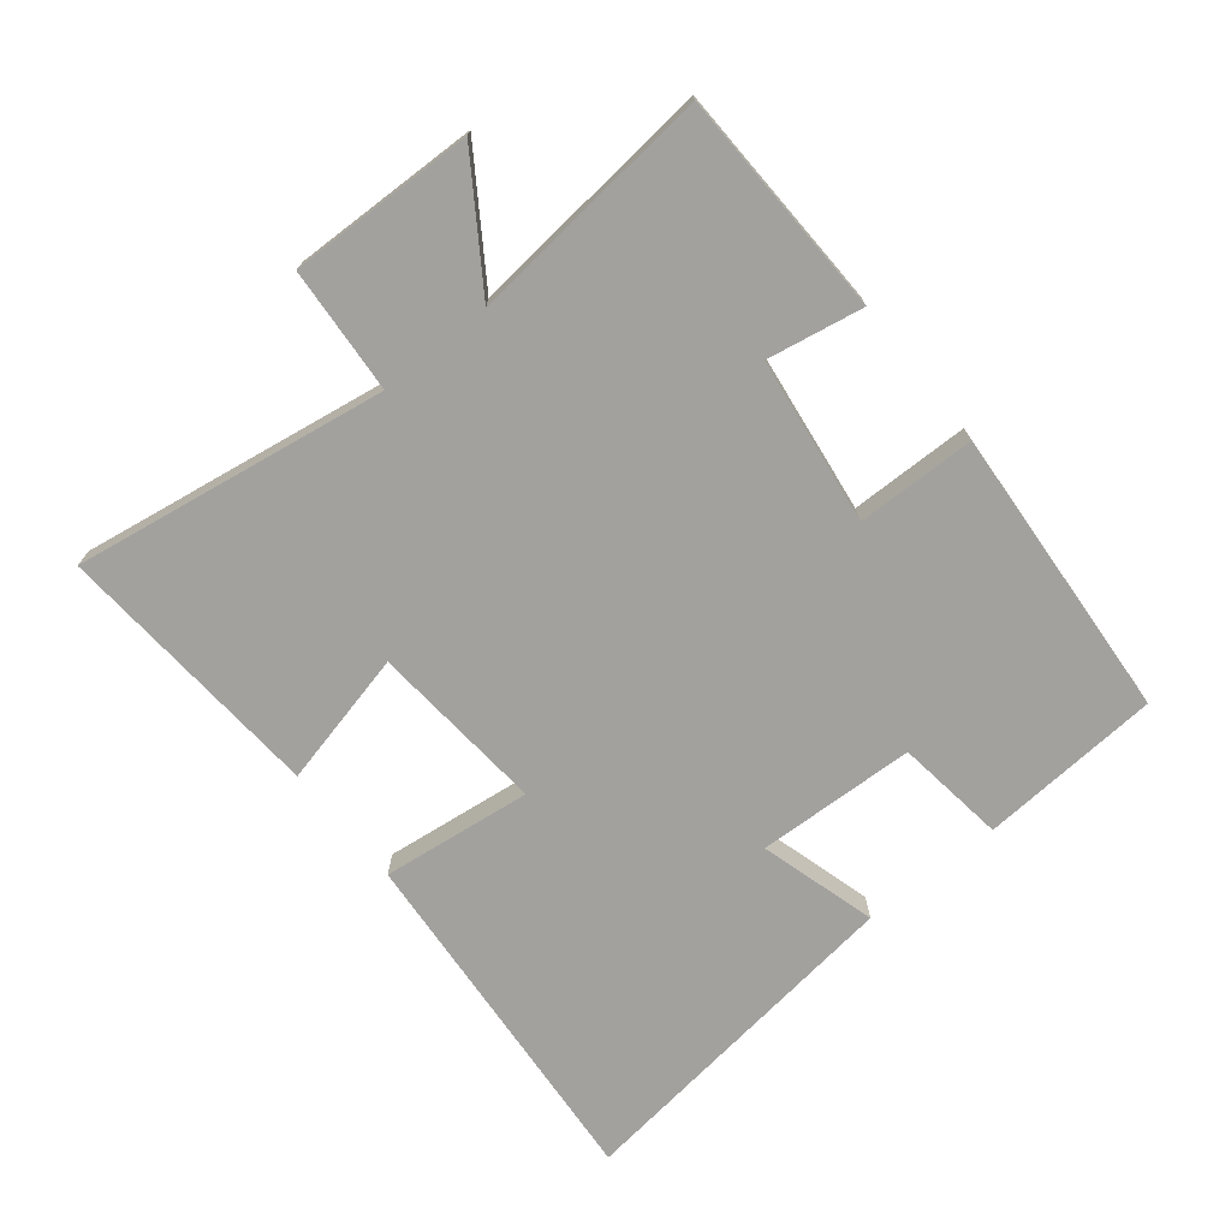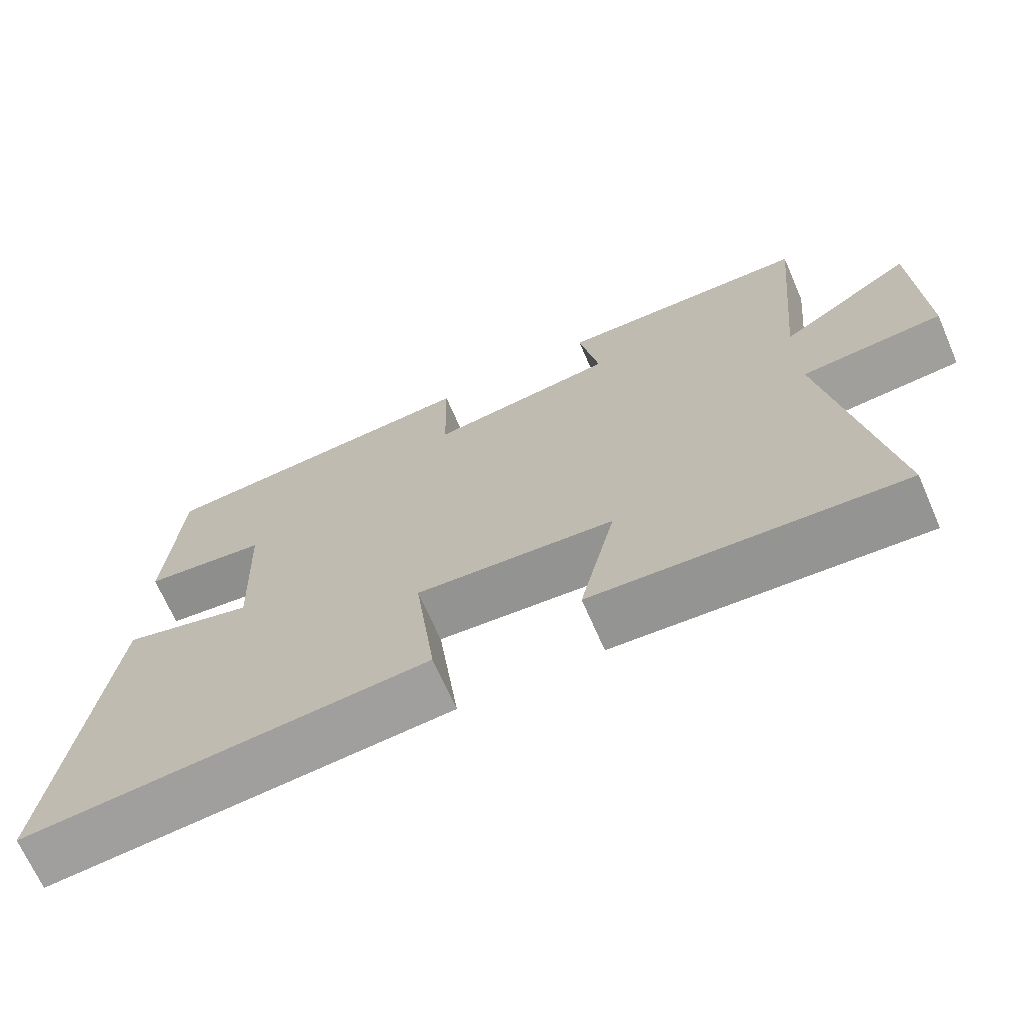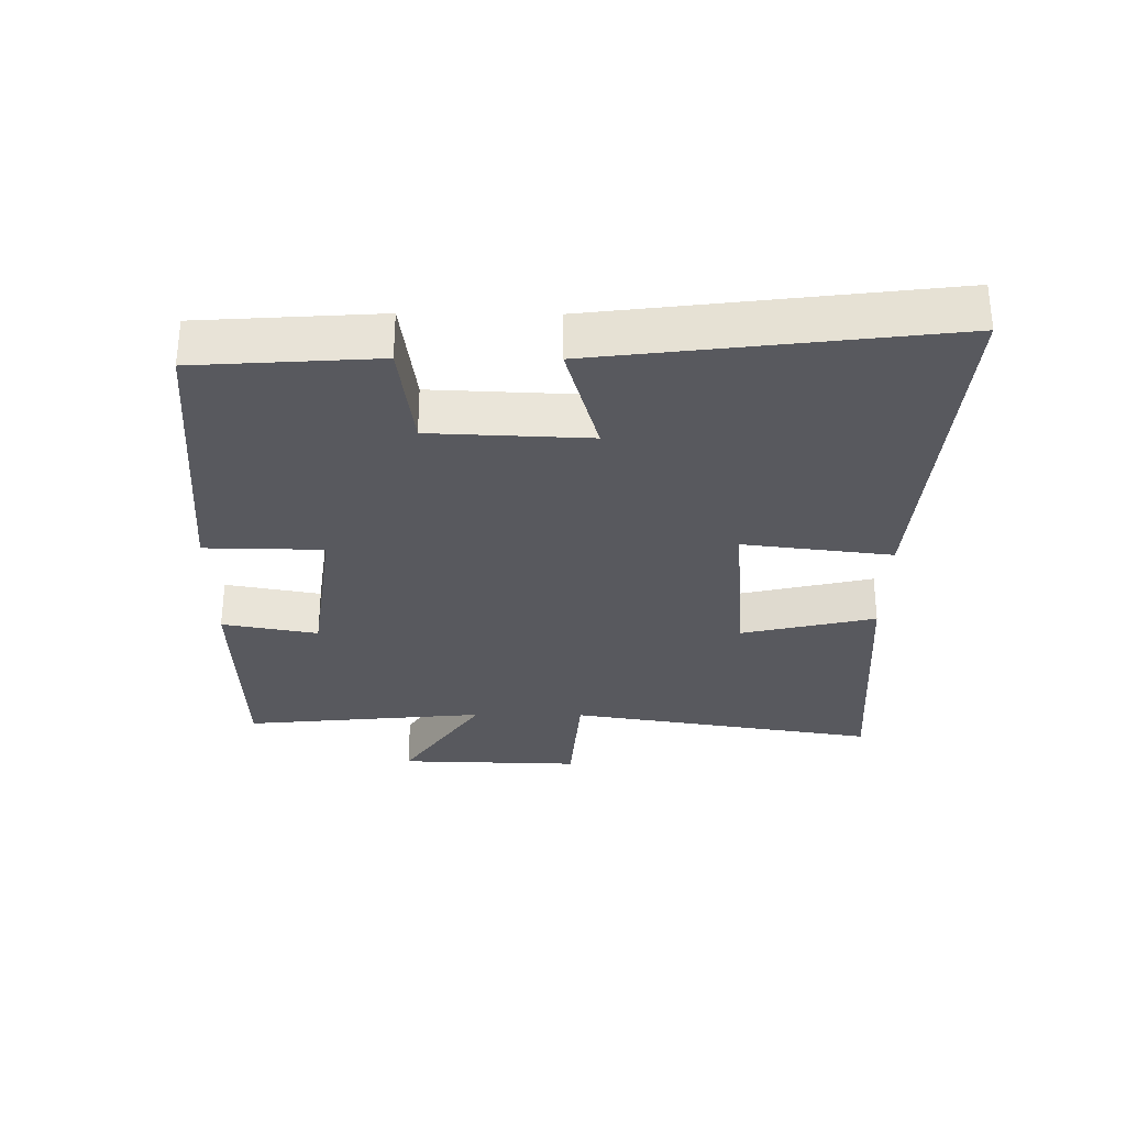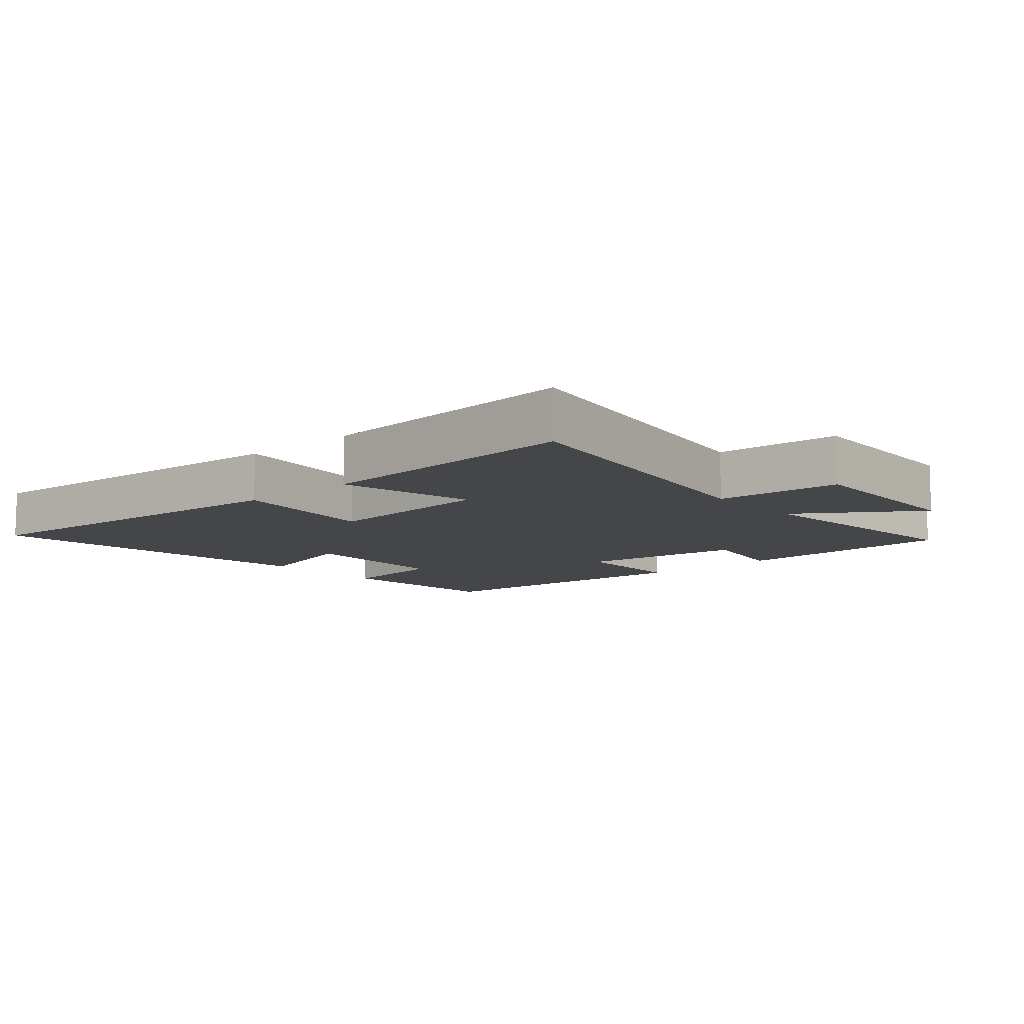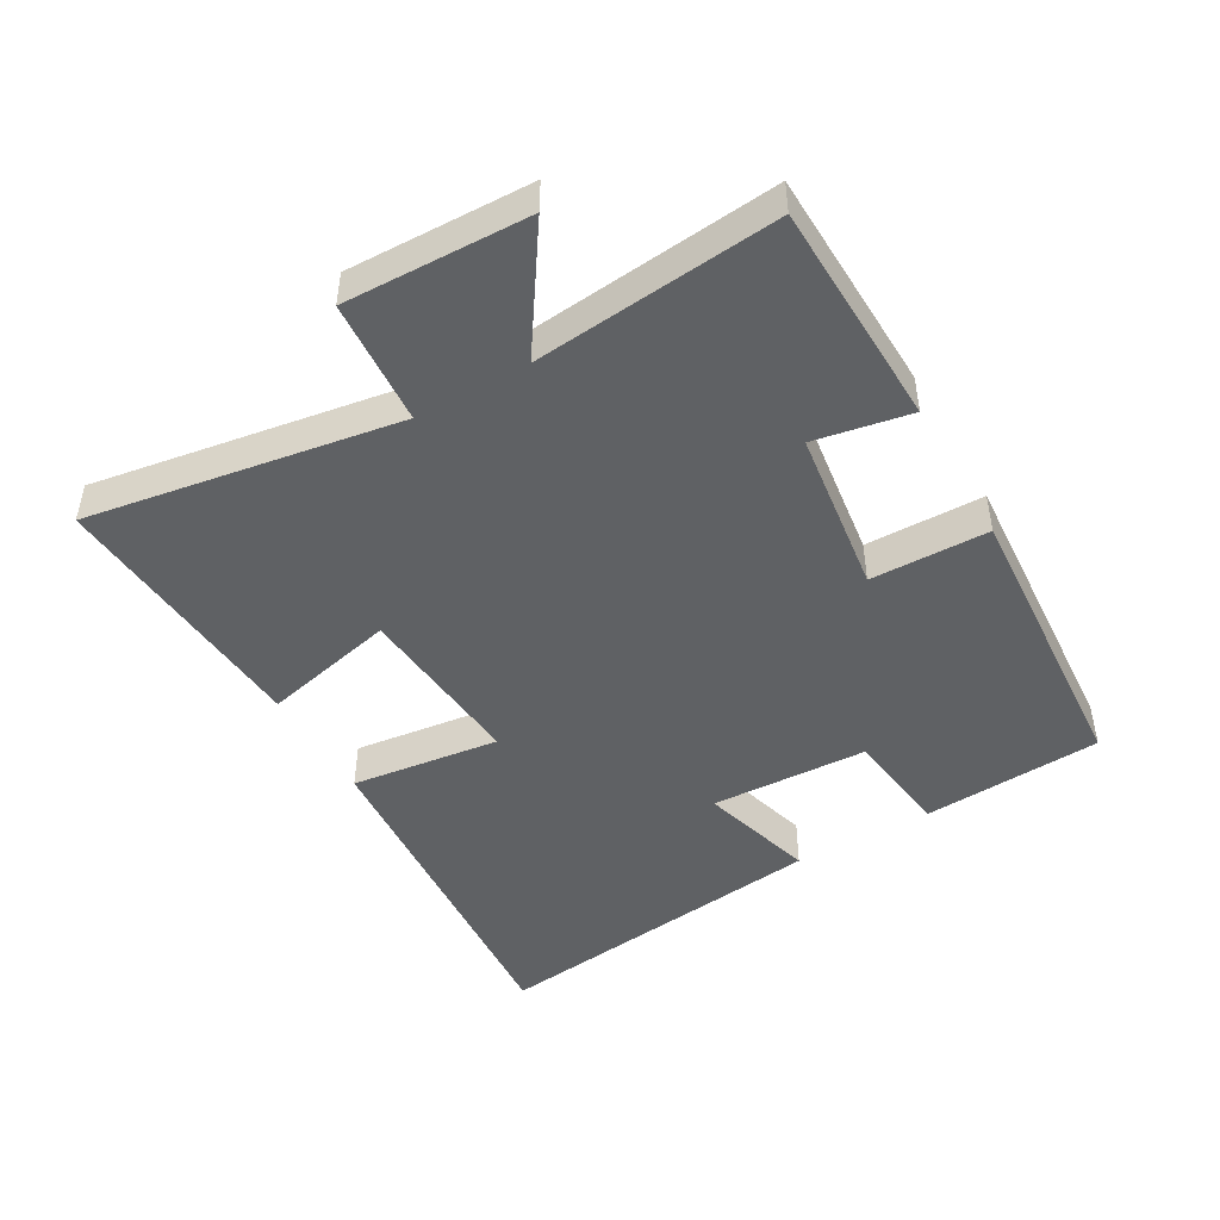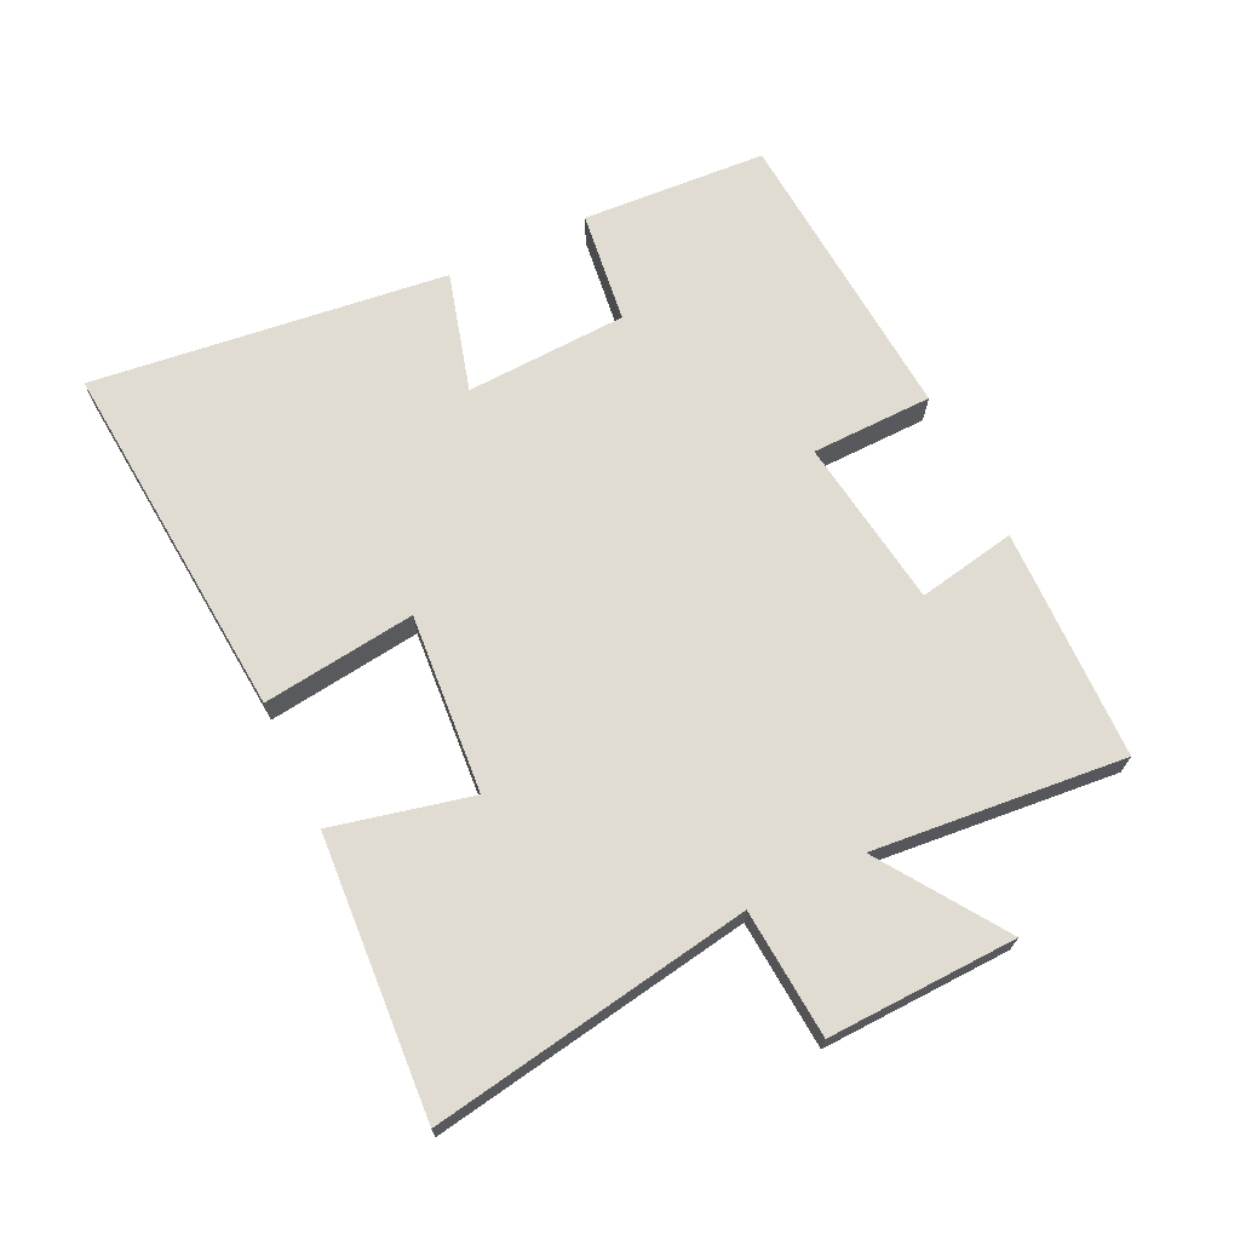
<metadata>
{"format":"obj","ext":"obj","renderer":"f3d","projection":"perspective","resolution":1024,"background":"white","views":[{"elev":-72.1,"azim":-51.0,"up":"+Y"},{"elev":-69.1,"azim":-156.4,"up":"+Z"},{"elev":-30.4,"azim":89.5,"up":"+Y"},{"elev":-9.9,"azim":-138.7,"up":"+Y"},{"elev":-46.7,"azim":-60.1,"up":"+Y"},{"elev":69.1,"azim":-115.8,"up":"+Y"}]}
</metadata>
<code>
v -0.577 0.07 -0.528
v -0.5 0.07 -0.054
v -0.69 0.07 -0.04
v -0.682 0.07 0.24
v -0.5 0.07 0.118
v -0.536 0.07 0.49
v -0.193 0.07 0.5
v -0.22 0.07 0.354
v 0.032 0.07 0.32
v 0.035 0.07 0.5
v 0.482 0.07 0.469
v 0.5 0.07 0.195
v 0.333 0.07 0.173
v 0.323 0.07 -0.067
v 0.5 0.07 -0.017
v 0.565 0.07 -0.543
v 0.024 0.07 -0.5
v 0.052 0.07 -0.273
v -0.214 0.07 -0.295
v -0.166 0.07 -0.5
v -0.577 0 -0.528
v -0.5 0 -0.054
v -0.69 0 -0.04
v -0.682 0 0.24
v -0.5 0 0.118
v -0.536 0 0.49
v -0.193 0 0.5
v -0.22 0 0.354
v 0.032 0 0.32
v 0.035 0 0.5
v 0.482 0 0.469
v 0.5 0 0.195
v 0.333 0 0.173
v 0.323 0 -0.067
v 0.5 0 -0.017
v 0.565 0 -0.543
v 0.024 0 -0.5
v 0.052 0 -0.273
v -0.214 0 -0.295
v -0.166 0 -0.5
f 19 20 1 2
f 18 19 2
f 16 17 18
f 15 16 18
f 14 15 18
f 13 14 18 2
f 11 12 13
f 10 11 13
f 9 10 13
f 8 9 13 2
f 5 6 7 8
f 5 8 2
f 2 3 4 5
f 22 21 40 39
f 22 39 38
f 38 37 36
f 38 36 35
f 38 35 34
f 22 38 34 33
f 33 32 31
f 33 31 30
f 33 30 29
f 22 33 29 28
f 28 27 26 25
f 22 28 25
f 25 24 23 22
f 1 21 22 2
f 2 22 23 3
f 3 23 24 4
f 4 24 25 5
f 5 25 26 6
f 6 26 27 7
f 7 27 28 8
f 8 28 29 9
f 9 29 30 10
f 10 30 31 11
f 11 31 32 12
f 12 32 33 13
f 13 33 34 14
f 14 34 35 15
f 15 35 36 16
f 16 36 37 17
f 17 37 38 18
f 18 38 39 19
f 19 39 40 20
f 20 40 21 1

</code>
